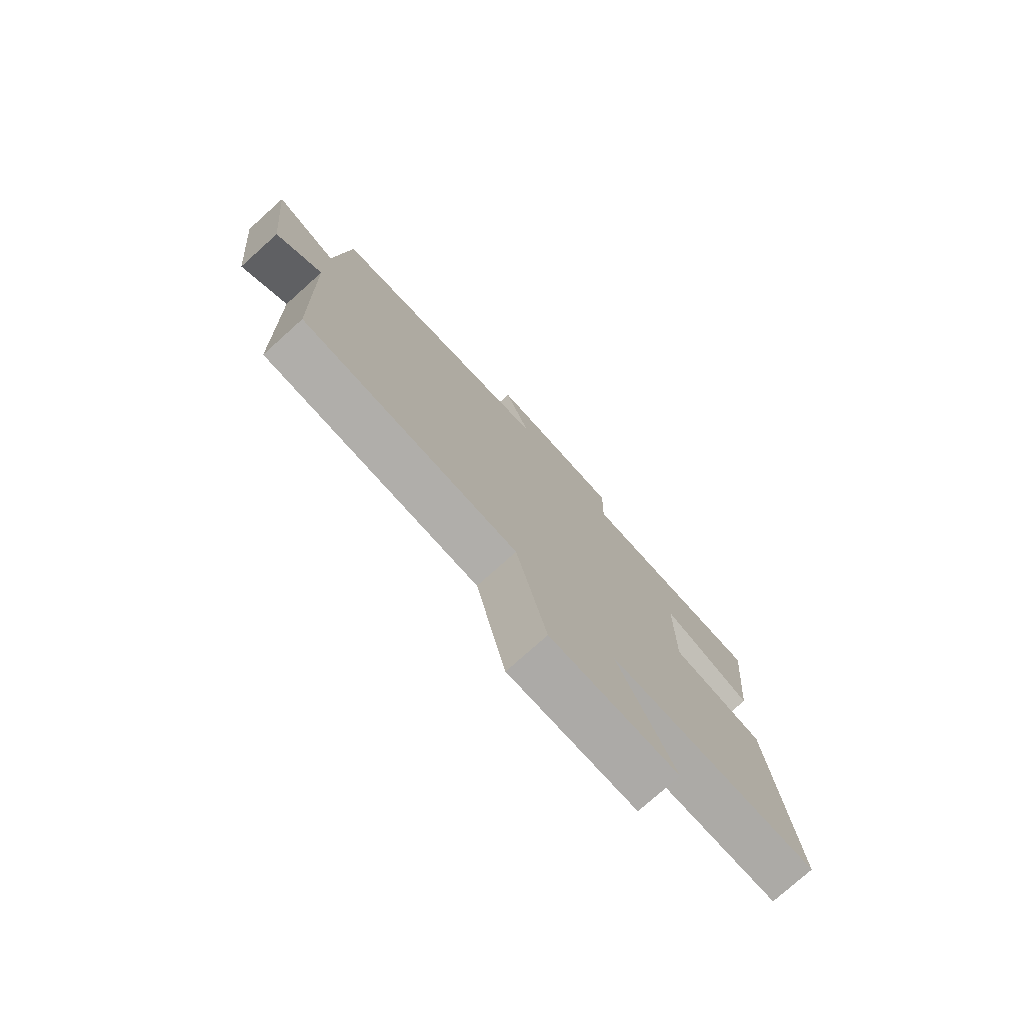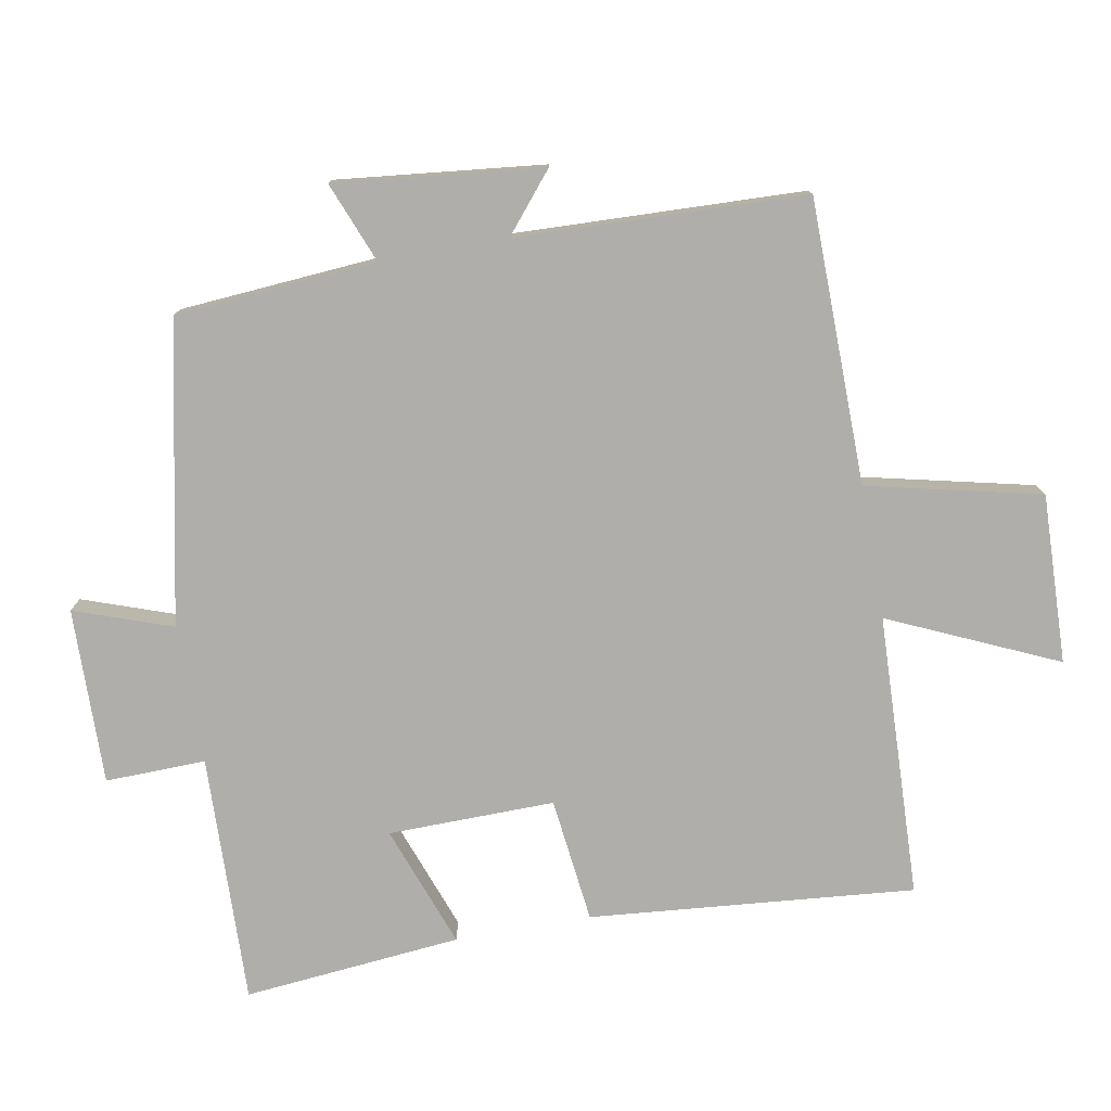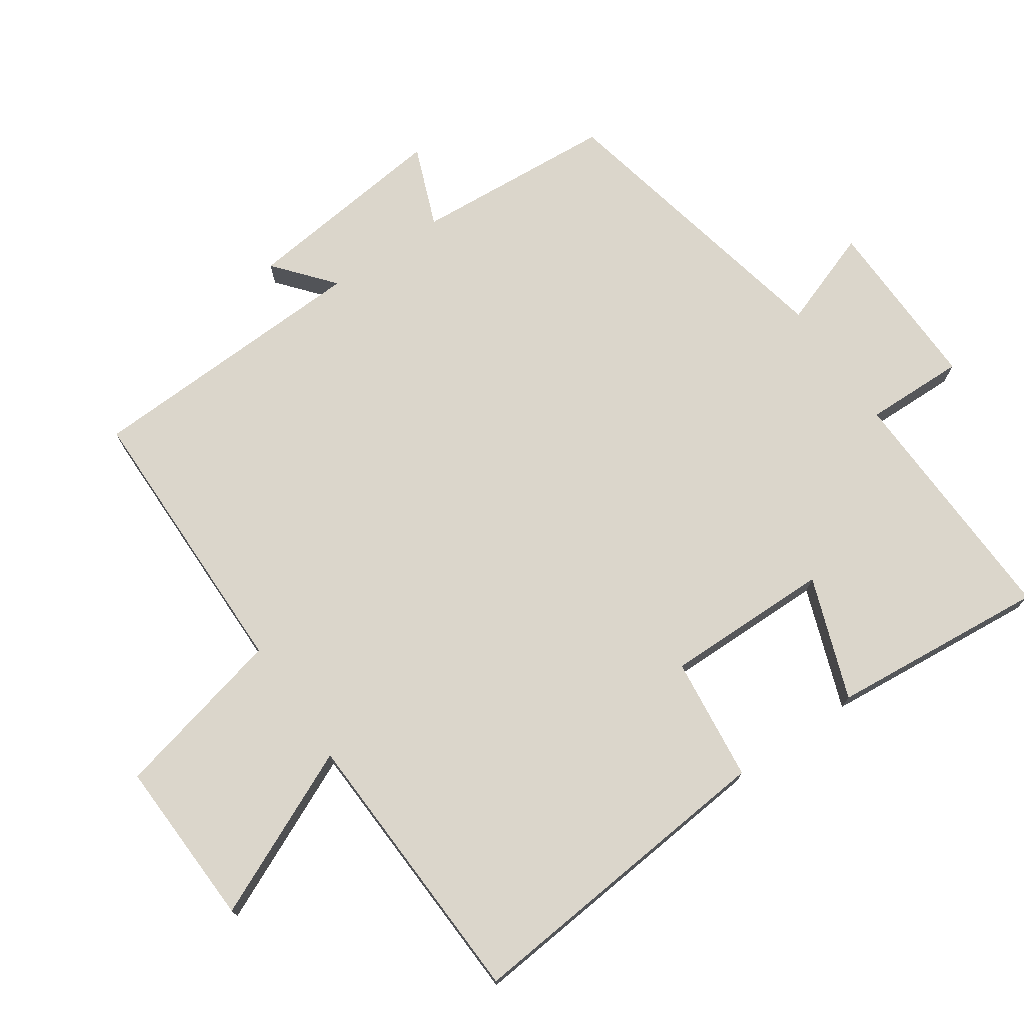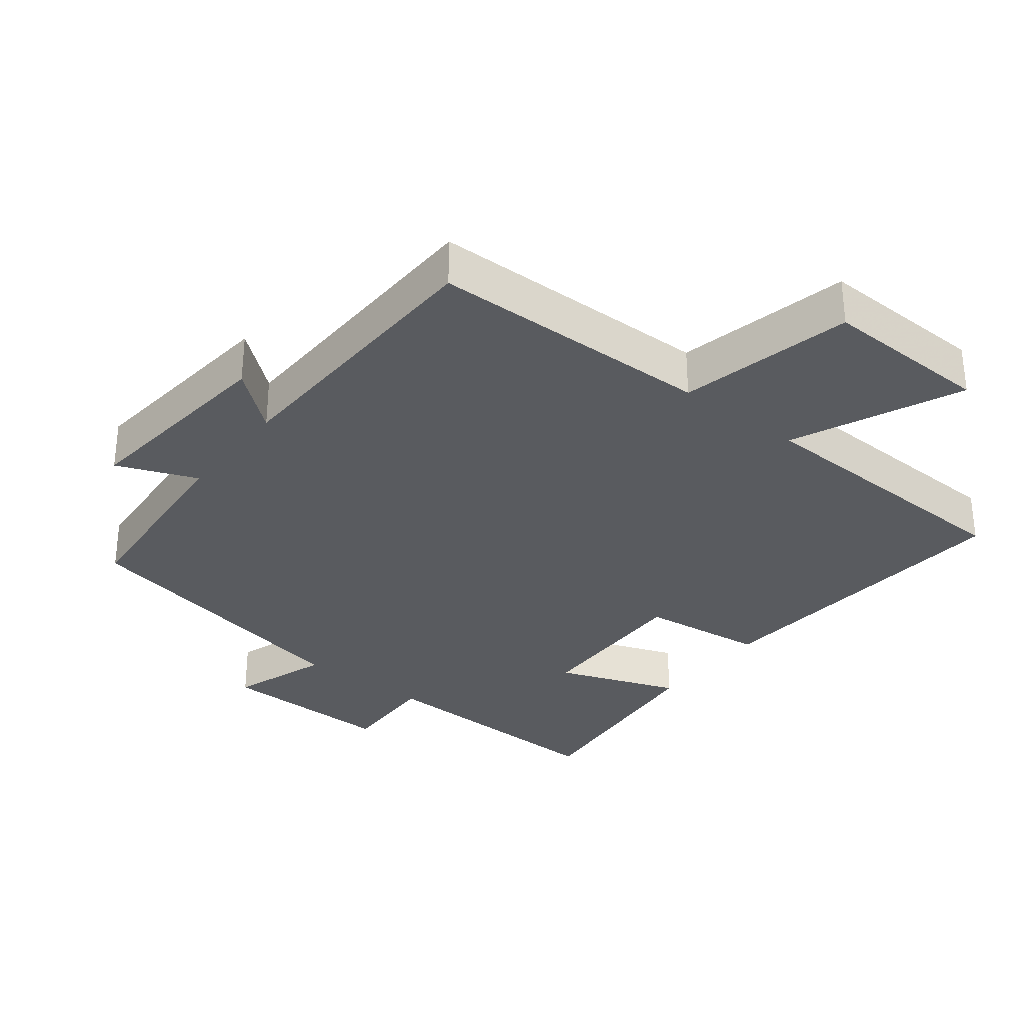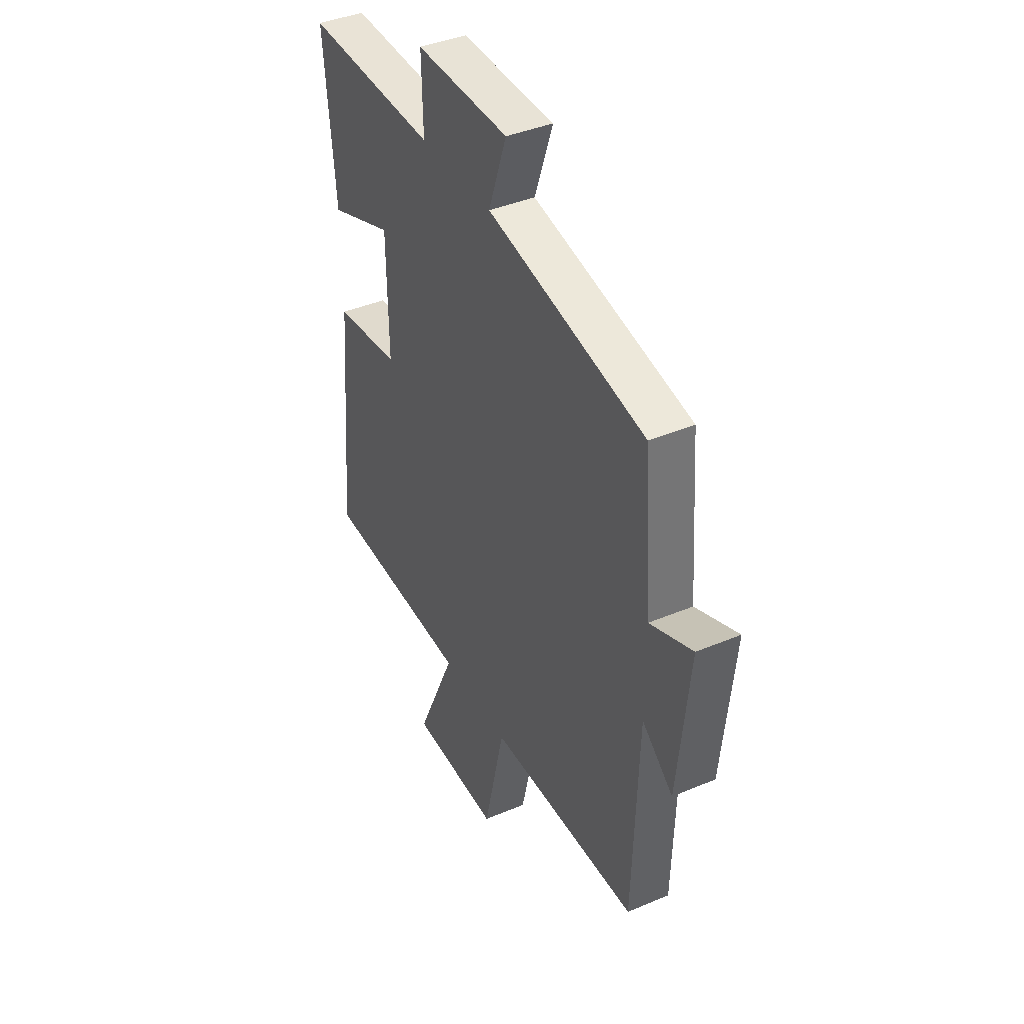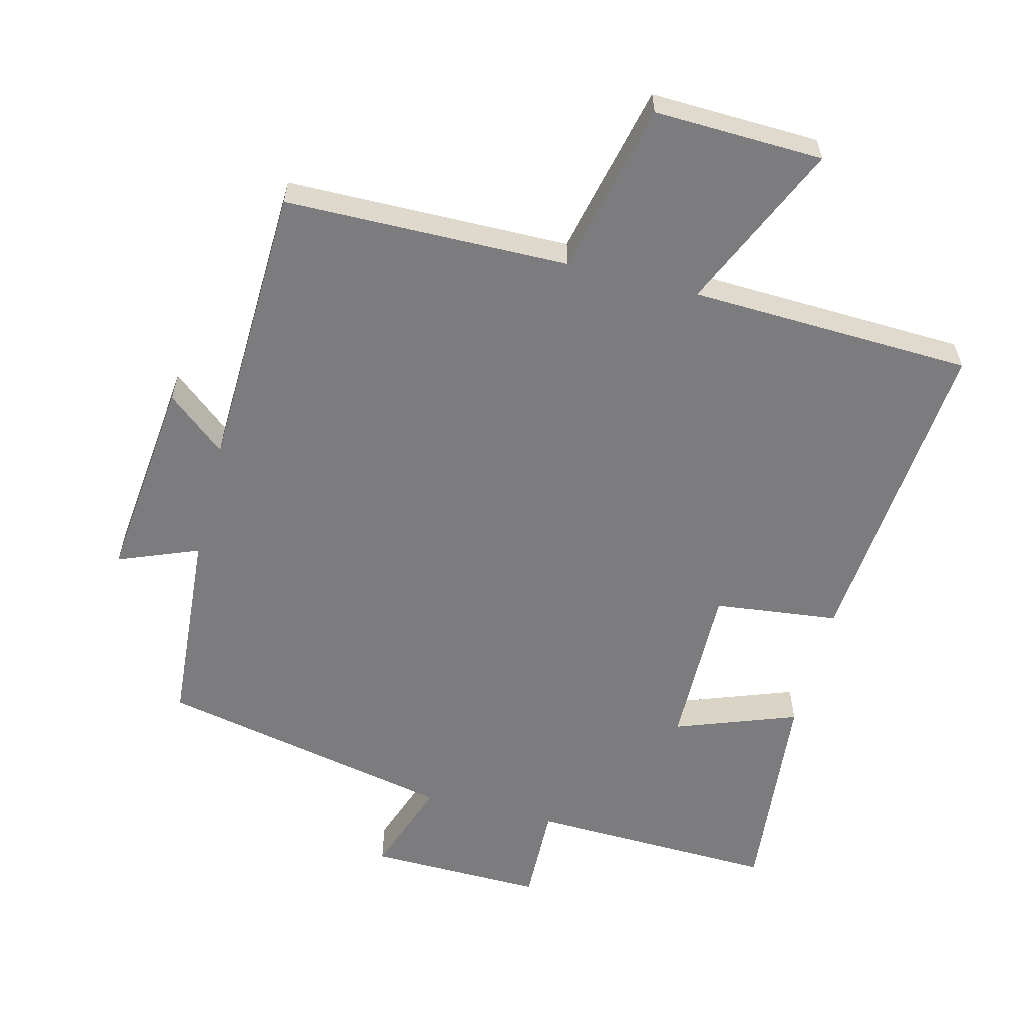
<metadata>
{"format":"obj","ext":"obj","renderer":"f3d","projection":"perspective","resolution":1024,"background":"white","views":[{"elev":-77.3,"azim":131.9,"up":"+Z"},{"elev":-77.6,"azim":100.1,"up":"+Y"},{"elev":73.6,"azim":-124.8,"up":"+Y"},{"elev":-32.2,"azim":142.2,"up":"+Y"},{"elev":40.4,"azim":62.6,"up":"+Z"},{"elev":-58.9,"azim":165.7,"up":"+Y"}]}
</metadata>
<code>
v 0.477 0.07 0.41
v 0.5 0.07 0.115
v 0.618 0.07 0.162
v 0.586 0.07 -0.142
v 0.5 0.07 -0.071
v 0.486 0.07 -0.494
v 0.069 0.07 -0.5
v 0.011 0.07 -0.754
v -0.237 0.07 -0.746
v -0.127 0.07 -0.5
v -0.542 0.07 -0.485
v -0.5 0.07 -0.009
v -0.317 0.07 0.013
v -0.321 0.07 0.257
v -0.5 0.07 0.191
v -0.531 0.07 0.51
v -0.166 0.07 0.5
v -0.17 0.07 0.647
v 0.088 0.07 0.643
v 0.038 0.07 0.5
v 0.477 0 0.41
v 0.5 0 0.115
v 0.618 0 0.162
v 0.586 0 -0.142
v 0.5 0 -0.071
v 0.486 0 -0.494
v 0.069 0 -0.5
v 0.011 0 -0.754
v -0.237 0 -0.746
v -0.127 0 -0.5
v -0.542 0 -0.485
v -0.5 0 -0.009
v -0.317 0 0.013
v -0.321 0 0.257
v -0.5 0 0.191
v -0.531 0 0.51
v -0.166 0 0.5
v -0.17 0 0.647
v 0.088 0 0.643
v 0.038 0 0.5
f 17 18 19 20
f 17 20 1 2
f 14 15 16 17
f 13 14 17 2
f 10 11 12 13
f 10 13 2
f 7 8 9 10
f 7 10 2
f 6 7 2
f 5 6 2
f 2 3 4 5
f 40 39 38 37
f 22 21 40 37
f 37 36 35 34
f 22 37 34 33
f 33 32 31 30
f 22 33 30
f 30 29 28 27
f 22 30 27
f 22 27 26
f 22 26 25
f 25 24 23 22
f 1 21 22 2
f 2 22 23 3
f 3 23 24 4
f 4 24 25 5
f 5 25 26 6
f 6 26 27 7
f 7 27 28 8
f 8 28 29 9
f 9 29 30 10
f 10 30 31 11
f 11 31 32 12
f 12 32 33 13
f 13 33 34 14
f 14 34 35 15
f 15 35 36 16
f 16 36 37 17
f 17 37 38 18
f 18 38 39 19
f 19 39 40 20
f 20 40 21 1

</code>
